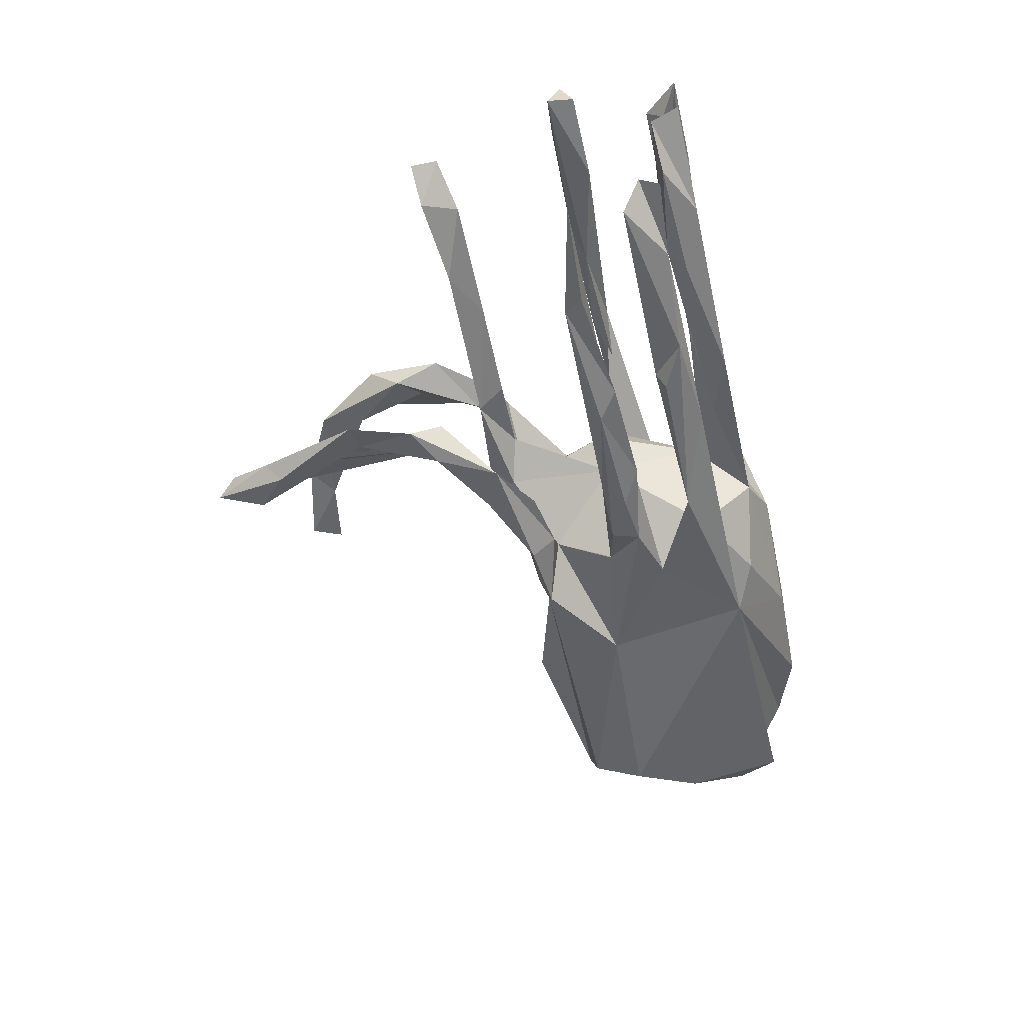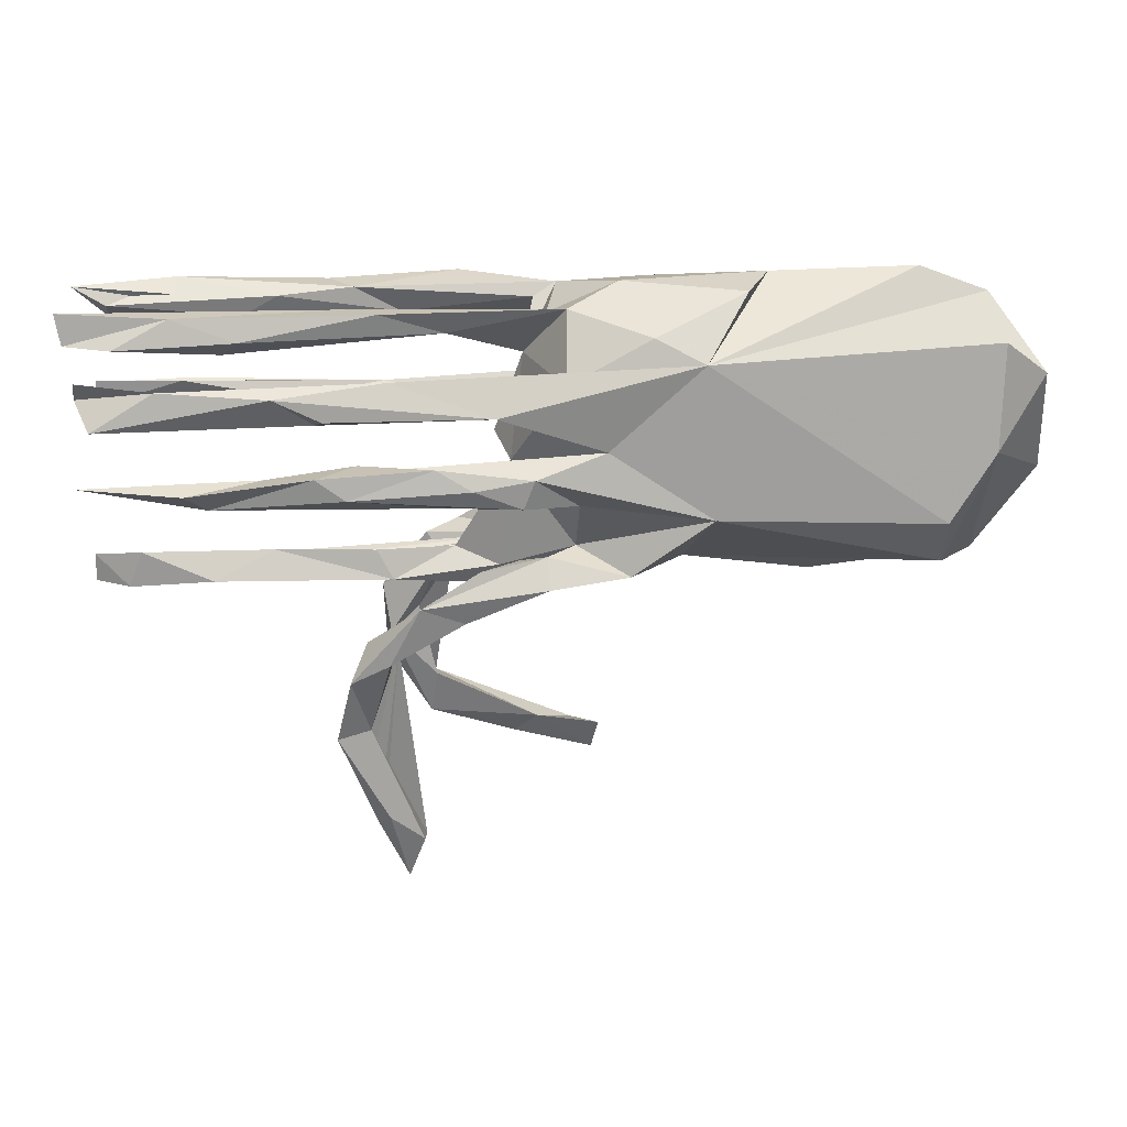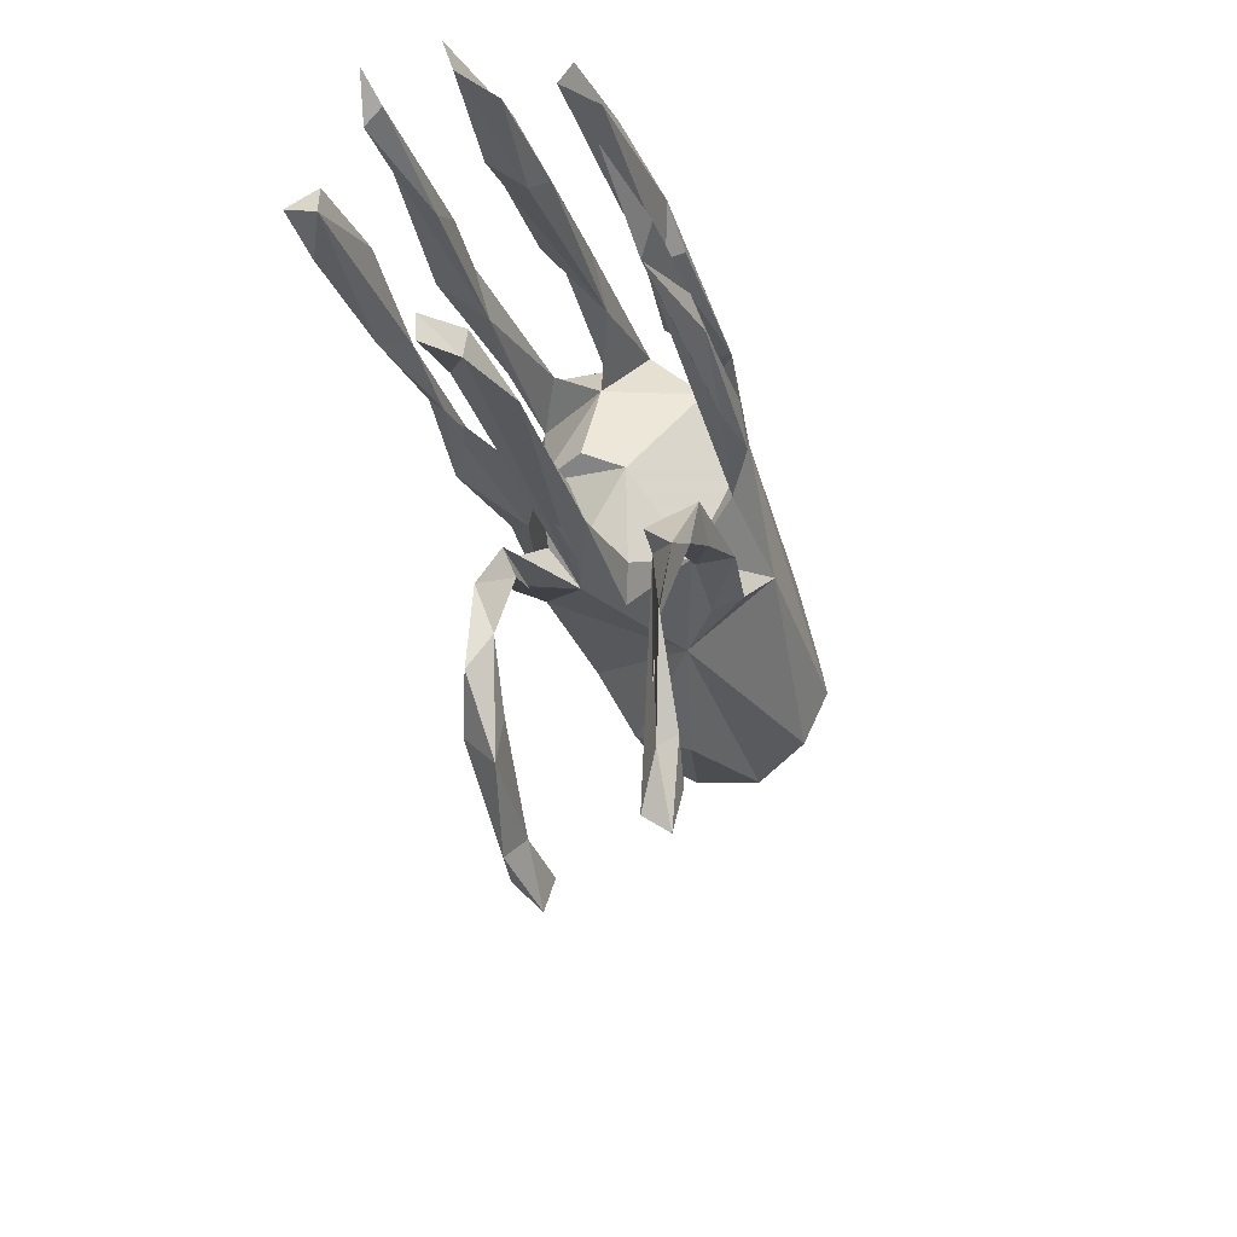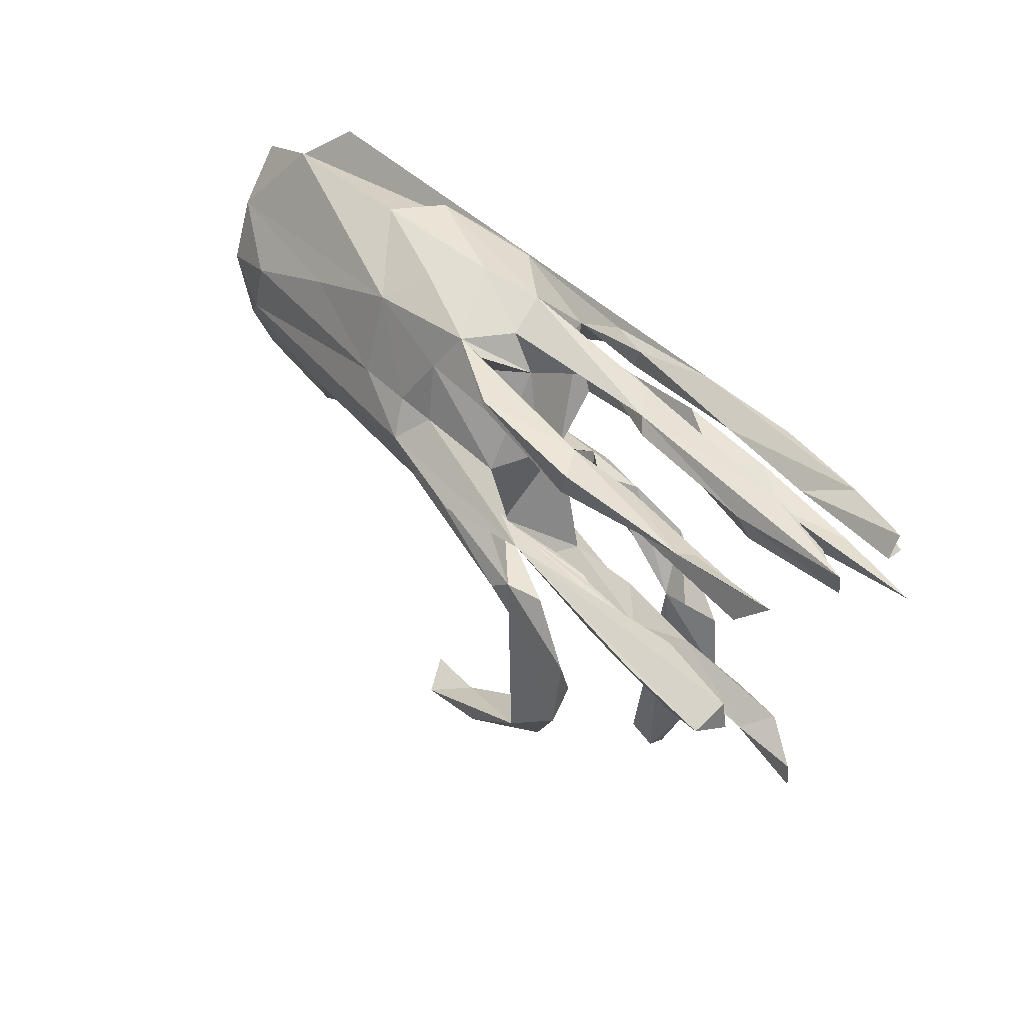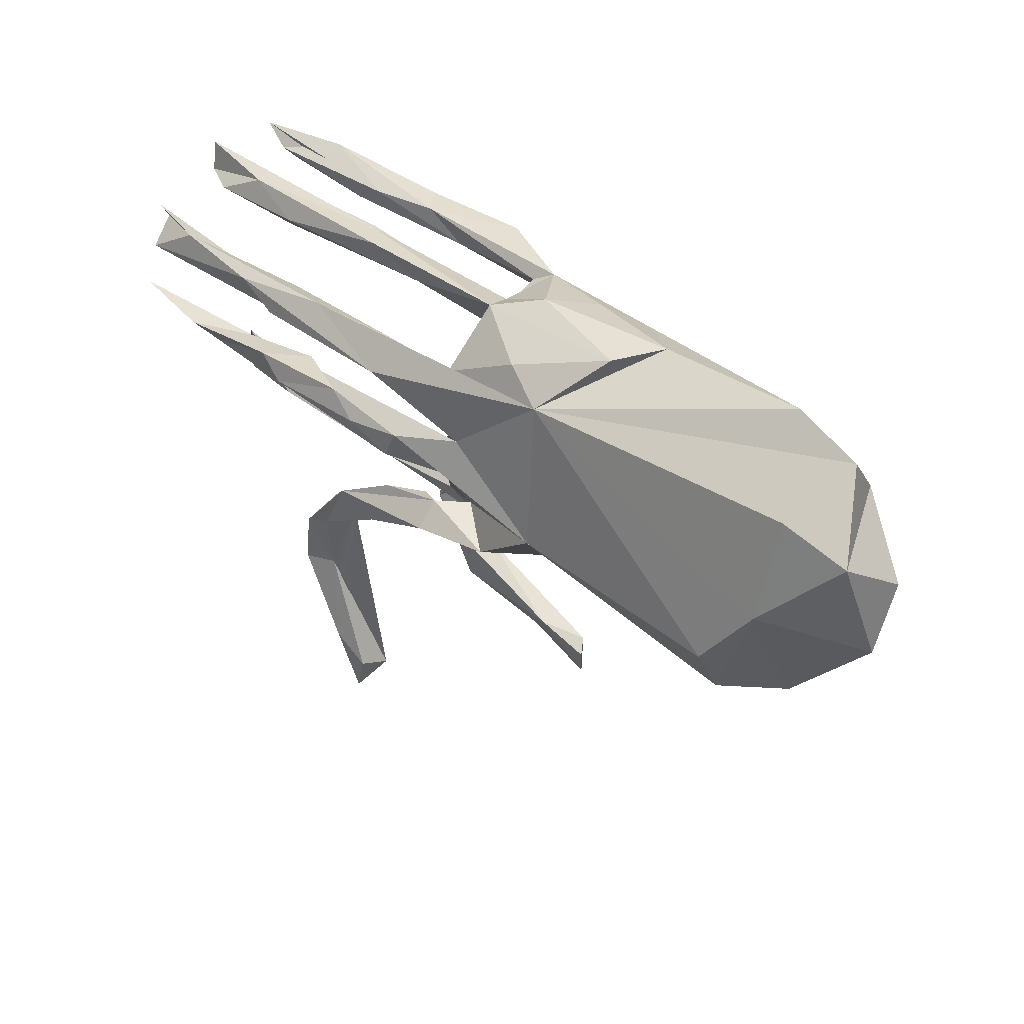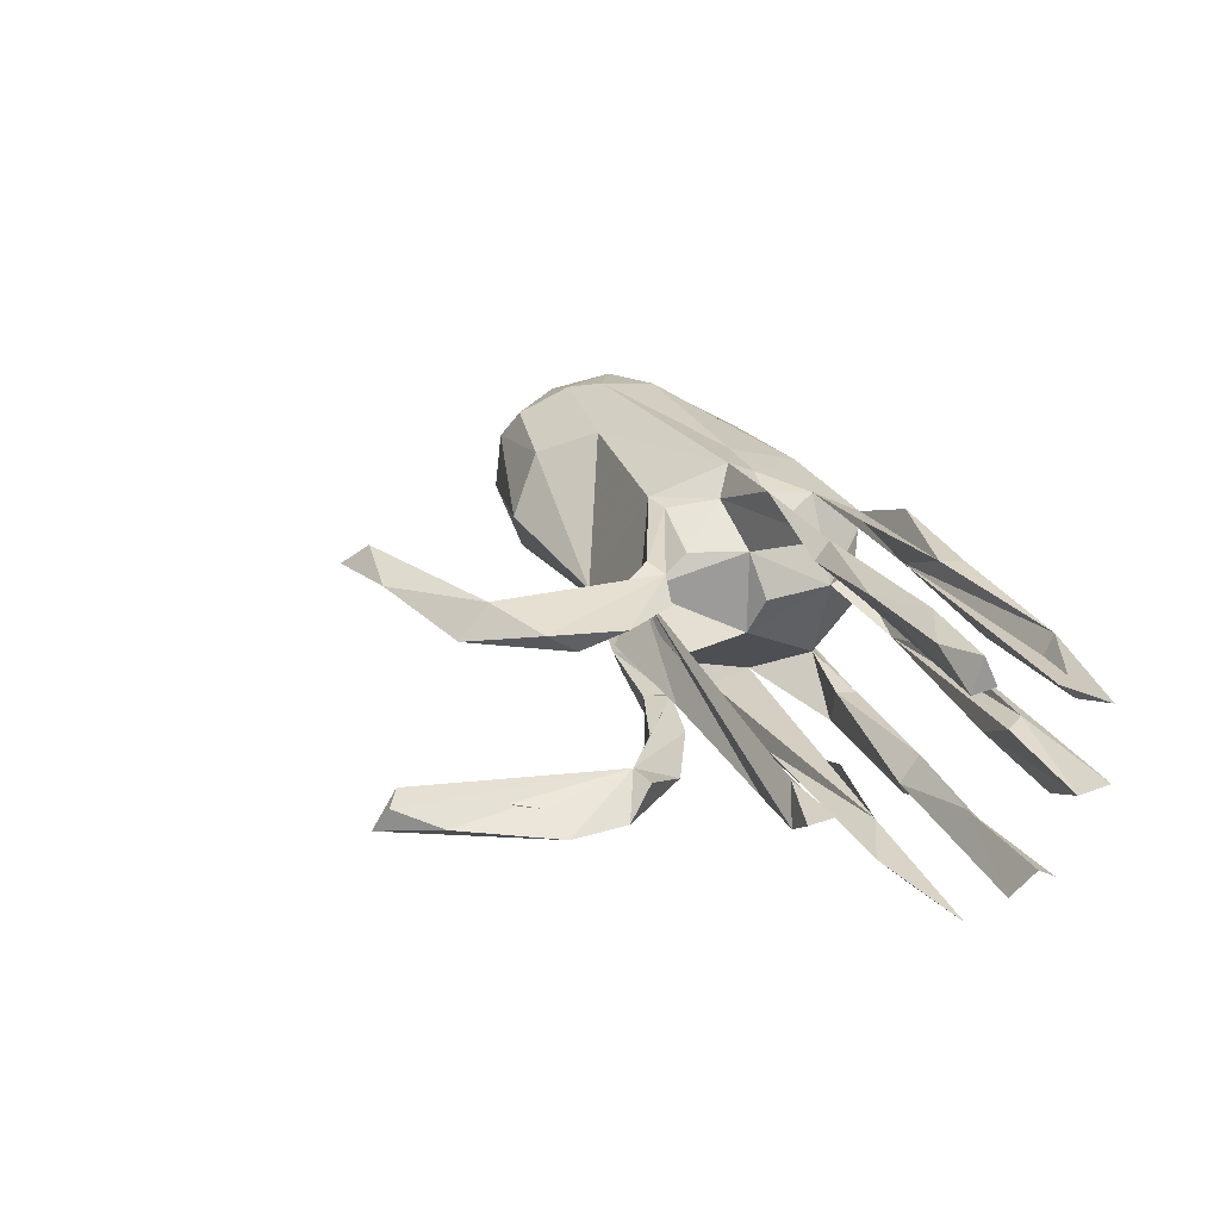
<metadata>
{"format":"obj","ext":"obj","renderer":"f3d","projection":"perspective","resolution":1024,"background":"white","views":[{"elev":-51.4,"azim":102.7,"up":"+Z"},{"elev":26.7,"azim":174.4,"up":"+Y"},{"elev":-29.3,"azim":107.0,"up":"+Y"},{"elev":43.4,"azim":52.6,"up":"+Y"},{"elev":37.7,"azim":-136.2,"up":"+Y"},{"elev":26.7,"azim":68.8,"up":"+Z"}]}
</metadata>
<code>
v 0.7855 0.2184 0.005091
v 0.7618 0.0593 -0.1969
v 0.6128 0.269 -0.02316
v 0.7227 0.2078 0.1623
v 0.7562 0.1833 -0.1356
v 0.7805 0.2684 0.1481
v 0.7715 -0.1727 0.04849
v 0.7605 0.05477 0.2578
v 0.5597 0.01397 -0.1957
v 0.7525 0.2185 -0.1585
v 0.7608 0.07969 0.2034
v 0.7953 0.2685 0.01994
v 0.7737 -0.2195 0.04516
v 0.7248 0.2377 0.1342
v 0.2412 0.2078 0.1454
v 0.732 0.1499 -0.1934
v 0.7141 -0.2143 0.003432
v 0.6292 0.2097 -0.1846
v 0.6943 0.02186 -0.2188
v 0.6906 -0.1521 0.00566
v 0.6799 0.02352 0.2443
v 0.6151 0.08055 0.1865
v 0.6502 -0.1876 0.04526
v 0.7683 0.03241 0.2018
v 0.6076 0.2687 0.1812
v 0.706 0.2232 -0.03687
v 0.55 0.1735 -0.1427
v 0.5951 0.04974 -0.2234
v 0.4687 -0.1569 0.005045
v 0.5025 0.2126 0.1343
v 0.3866 0.1453 -0.1828
v 0.6023 0.05783 0.2581
v 0.4722 0.05529 -0.1806
v 0.5332 0.2033 -0.01759
v 0.6042 0.2052 0.02346
v 0.5713 -0.1972 -0.02605
v 0.4281 0.03812 0.1929
v 0.5064 0.2321 -0.04407
v 0.3928 0.07033 -0.2213
v 0.5834 0.2391 0.03021
v 0.3467 0.2126 0.1957
v 0.4525 0.1988 -0.2049
v 0.2719 -0.2087 -0.02368
v 0.3258 0.2623 0.0114
v 0.2745 0.05153 0.2284
v 0.4805 0.01817 0.2313
v 0.1758 0.2311 -0.02788
v 0.4439 0.247 0.1304
v 0.3249 0.06512 -0.1621
v 0.3638 -0.1833 0.03499
v 0.3778 -0.4335 -0.1648
v 0.3211 -0.4288 -0.1453
v 0.3181 0.2534 0.1444
v 0.3744 0.1859 -0.1418
v 0.3517 -0.3208 -0.1772
v 0.27 -0.283 -0.1255
v 0.3583 0.2524 0.1946
v 0.3212 -0.271 -0.1272
v 0.3439 0.03516 -0.2303
v 0.2748 0.2116 -0.1815
v 0.2843 -0.4347 0.1509
v 0.2948 -0.5905 -0.1686
v 0.3153 -0.6145 -0.1417
v 0.2896 -0.2983 0.1381
v 0.2858 -0.2858 -0.1858
v 0.2992 -0.1597 -0.007294
v 0.3755 0.1606 -0.2106
v 0.2832 0.269 -0.0354
v 0.2649 -0.7224 -0.1485
v 0.1689 0.0452 0.1963
v 0.1526 -0.1812 0.1538
v 0.1246 0.1566 -0.1476
v 0.2046 0.07655 -0.2168
v 0.2337 -0.1842 -0.1866
v 0.2832 0.022 0.1999
v 0.1989 -0.4995 0.1819
v 0.2368 -0.6428 -0.1586
v 0.2279 -0.3431 0.1342
v 0.1863 -0.2353 0.111
v 0.2779 -0.38 0.11
v 0.2761 -0.6949 -0.1075
v 0.2104 -0.5533 0.1274
v 0.3466 0.2414 0.02657
v 0.1985 -0.4749 0.1193
v 0.2318 -0.6701 -0.09911
v 0.1776 -0.2166 -0.1282
v 0.2101 -0.1932 0.1251
v 0.1748 0.005105 -0.2066
v 0.1411 0.2613 0.1935
v 0.1221 -0.2015 0.1673
v 0.02074 -0.1723 0.0624
v 0.06728 0.004444 -0.2221
v 0.134 0.1929 -0.1501
v 0.16 -0.2166 -0.1808
v 0.02266 -0.1592 -0.1872
v 0.138 -0.1833 0.03367
v 0.06353 0.1965 -0.1612
v 0.04739 -0.2295 -0.01894
v 0.04633 -0.1751 -0.129
v 0.02324 0.2376 0.112
v -0.0167 0.2587 0.1239
v 0.07294 0.004394 -0.0264
v 0.01743 -0.5865 0.1433
v 0.04775 0.05092 -0.2163
v 0.05645 -0.6294 0.1674
v 0.1459 0.04229 -0.2307
v 0.1079 0.156 -0.2114
v 0.09488 0.03054 0.04104
v 0.0631 -0.1827 0.133
v 0.1341 -0.1331 -0.1609
v -0.008585 0.1742 -0.1347
v 0.01962 -0.08672 0.1184
v 0.008427 0.2406 0.02698
v 0.0591 0.0121 0.12
v 0.1662 -0.1638 0.004984
v 0.09457 -0.1829 -0.03606
v -0.07099 0.07878 -0.181
v -0.2302 0.21 -0.1546
v -0.01824 0.2703 -0.04127
v 0.0474 0.1753 0.02275
v 0.06764 -0.1325 -0.1251
v 0.1023 0.2025 0.1638
v -0.0273 -0.1187 -0.1043
v -0.02666 -0.01585 -0.1728
v -0.07245 -0.08979 0.1632
v 0.02269 -0.1171 -0.1477
v -0.0366 -0.6448 0.1796
v -0.04599 0.08486 0.1761
v -0.04719 0.002637 0.176
v 0.1005 0.0222 0.2475
v -0.05985 0.1866 0.1538
v -0.224 0.231 0.1444
v -0.1072 0.2991 0.004545
v -0.09459 -0.6039 0.1365
v -0.04974 -0.6211 0.1926
v -0.1124 -0.1517 -0.1662
v -0.08309 -0.6623 0.1513
v -0.102 -0.1738 -0.1157
v -0.09014 0.03607 0.221
v -0.1111 0.0961 0.1879
v -0.1184 -0.1021 0.1667
v -0.2144 -0.1761 -0.0433
v -0.2458 -0.04621 -0.1865
v -0.1647 0.2797 0.0809
v -0.31 0.2955 -0.05612
v -0.2145 0.09473 0.1912
v -0.1494 0.2467 -0.1236
v -0.3556 0.2978 0.03162
v -0.2516 0.09682 -0.1878
v -0.406 0.1641 0.1624
v -0.4435 -0.2397 0.01447
v -0.4097 0.2468 -0.1282
v -0.6355 -0.1592 -0.1406
v -0.4147 -0.08205 0.1724
v -0.7124 -0.1859 -0.03902
v -0.4782 -0.1824 0.1227
v -0.6561 -0.05162 0.1712
v -0.5833 0.09599 0.1841
v -0.6073 -1.9e-05 0.189
v -0.7164 0.1542 0.1245
v -0.6126 0.291 0.05347
v -0.6986 -0.1779 0.07203
v -0.7047 0.05166 0.1673
v -0.6606 -0.1507 0.1303
v -0.6303 -0.06902 -0.1874
v -0.7102 0.04155 -0.1588
v -0.732 0.2442 0.05045
v -0.7589 -0.04832 0.1298
v -0.7209 0.2165 -0.1203
v -0.81 0.1387 -0.06343
v -0.8328 -0.05987 0.006852
v -0.8319 0.05085 0.05956
f 37 24 46
f 21 46 24
f 75 37 46
f 22 24 37
f 45 22 37
f 70 45 37
f 139 146 159
f 158 159 146
f 154 139 159
f 140 146 139
f 129 70 130
f 75 130 70
f 139 129 130
f 45 70 129
f 139 45 128
f 114 128 45
f 140 139 128
f 131 140 128
f 132 146 140
f 11 8 24
f 21 24 8
f 22 11 24
f 45 8 11
f 32 21 8
f 45 32 8
f 46 21 32
f 45 46 32
f 75 46 45
f 75 45 130
f 139 130 45
f 141 129 139
f 104 33 73
f 49 73 33
f 106 104 73
f 117 33 104
f 39 73 49
f 73 39 59
f 9 59 39
f 106 73 59
f 33 39 49
f 28 39 33
f 111 117 107
f 118 107 117
f 72 111 107
f 102 117 111
f 60 107 118
f 143 118 117
f 42 107 60
f 97 60 118
f 90 78 71
f 76 71 78
f 79 78 90
f 42 67 107
f 31 107 67
f 42 31 67
f 72 107 31
f 16 31 42
f 27 31 16
f 18 16 42
f 5 16 18
f 60 18 42
f 10 5 18
f 27 16 5
f 93 60 97
f 111 97 118
f 27 5 10
f 43 91 98
f 123 98 91
f 123 116 98
f 43 98 116
f 102 116 123
f 115 43 116
f 66 43 115
f 102 115 116
f 29 43 66
f 50 29 66
f 36 43 29
f 91 43 36
f 20 36 29
f 91 36 17
f 20 17 36
f 7 17 20
f 91 115 102
f 50 66 115
f 96 50 115
f 23 29 50
f 23 20 29
f 171 166 155
f 153 155 166
f 162 171 155
f 170 166 171
f 172 170 171
f 168 172 171
f 160 170 172
f 114 102 108
f 120 108 102
f 120 102 111
f 119 120 111
f 119 47 120
f 113 120 47
f 38 47 68
f 119 68 47
f 77 69 85
f 81 85 69
f 52 77 85
f 62 69 77
f 63 69 62
f 52 62 77
f 81 69 63
f 51 63 62
f 68 44 3
f 12 3 44
f 34 1 35
f 40 35 1
f 23 17 13
f 7 13 17
f 125 90 71
f 112 125 71
f 141 90 125
f 23 91 17
f 142 123 91
f 138 123 142
f 141 142 91
f 155 142 151
f 156 151 142
f 162 155 151
f 156 162 151
f 1 3 12
f 40 12 44
f 40 44 83
f 47 83 44
f 113 47 44
f 119 113 44
f 68 119 44
f 133 113 119
f 101 113 133
f 144 101 133
f 120 113 101
f 148 144 133
f 132 101 144
f 145 148 133
f 132 144 148
f 119 145 133
f 118 148 145
f 161 132 148
f 118 161 148
f 160 132 161
f 40 1 12
f 47 35 40
f 83 47 40
f 34 35 47
f 56 63 51
f 52 51 62
f 55 51 52
f 56 65 52
f 55 52 65
f 94 65 56
f 74 55 65
f 56 51 55
f 86 94 56
f 99 94 86
f 74 65 94
f 58 55 74
f 56 55 58
f 56 58 74
f 95 94 99
f 138 95 99
f 74 94 95
f 126 74 95
f 136 126 95
f 110 74 126
f 136 95 138
f 142 136 138
f 123 126 136
f 56 74 110
f 138 126 123
f 143 123 136
f 165 118 143
f 153 165 143
f 166 118 165
f 143 104 124
f 92 124 104
f 123 143 124
f 117 104 143
f 92 88 124
f 33 124 88
f 59 88 92
f 9 33 88
f 117 124 33
f 15 4 6
f 14 6 4
f 25 15 6
f 131 101 132
f 53 101 89
f 41 89 101
f 100 101 53
f 15 100 53
f 120 101 100
f 57 53 89
f 15 53 48
f 25 48 53
f 25 53 57
f 41 25 57
f 14 48 25
f 6 14 25
f 30 48 14
f 135 137 105
f 103 105 137
f 134 137 135
f 103 134 135
f 103 137 134
f 82 105 103
f 84 82 103
f 76 105 82
f 80 82 84
f 76 84 103
f 61 82 80
f 78 80 84
f 64 61 80
f 76 82 61
f 76 78 84
f 79 80 78
f 71 61 64
f 79 64 80
f 87 64 79
f 156 142 154
f 141 154 142
f 164 156 154
f 139 154 141
f 129 141 125
f 141 91 90
f 109 90 91
f 9 2 33
f 28 33 2
f 126 138 99
f 169 118 166
f 170 169 166
f 123 124 117
f 102 123 117
f 121 110 126
f 142 143 136
f 153 143 142
f 166 165 153
f 121 56 110
f 86 56 121
f 99 86 121
f 126 99 121
f 142 155 153
f 162 164 168
f 157 168 164
f 171 162 168
f 163 168 157
f 154 157 164
f 159 157 154
f 125 112 129
f 114 129 112
f 159 163 157
f 160 168 163
f 158 163 159
f 158 160 163
f 172 168 160
f 114 45 129
f 131 128 114
f 37 75 70
f 45 11 22
f 150 160 158
f 91 112 71
f 34 47 38
f 26 34 38
f 1 34 26
f 3 26 38
f 1 26 3
f 68 3 38
f 170 167 118
f 161 118 167
f 169 170 118
f 160 167 170
f 160 161 167
f 147 118 145
f 147 145 119
f 71 64 87
f 164 162 156
f 109 79 90
f 135 76 103
f 122 15 41
f 25 41 15
f 101 122 41
f 131 122 101
f 91 71 87
f 76 61 71
f 105 76 135
f 41 57 89
f 87 109 91
f 79 109 87
f 112 91 114
f 102 114 91
f 114 108 120
f 131 114 120
f 150 132 160
f 131 120 100
f 15 131 100
f 122 131 15
f 158 146 150
f 132 150 146
f 131 132 140
f 30 15 48
f 4 15 30
f 14 4 30
f 28 2 9
f 27 10 18
f 54 18 60
f 147 111 118
f 54 72 31
f 54 27 18
f 31 27 54
f 93 54 60
f 72 54 93
f 111 93 97
f 72 93 111
f 119 111 147
f 106 92 104
f 59 92 106
f 9 88 59
f 28 9 39
f 56 85 81
f 56 81 63
f 52 85 56
f 23 7 20
f 50 91 23
f 13 7 23
f 96 115 91
f 96 91 50

</code>
